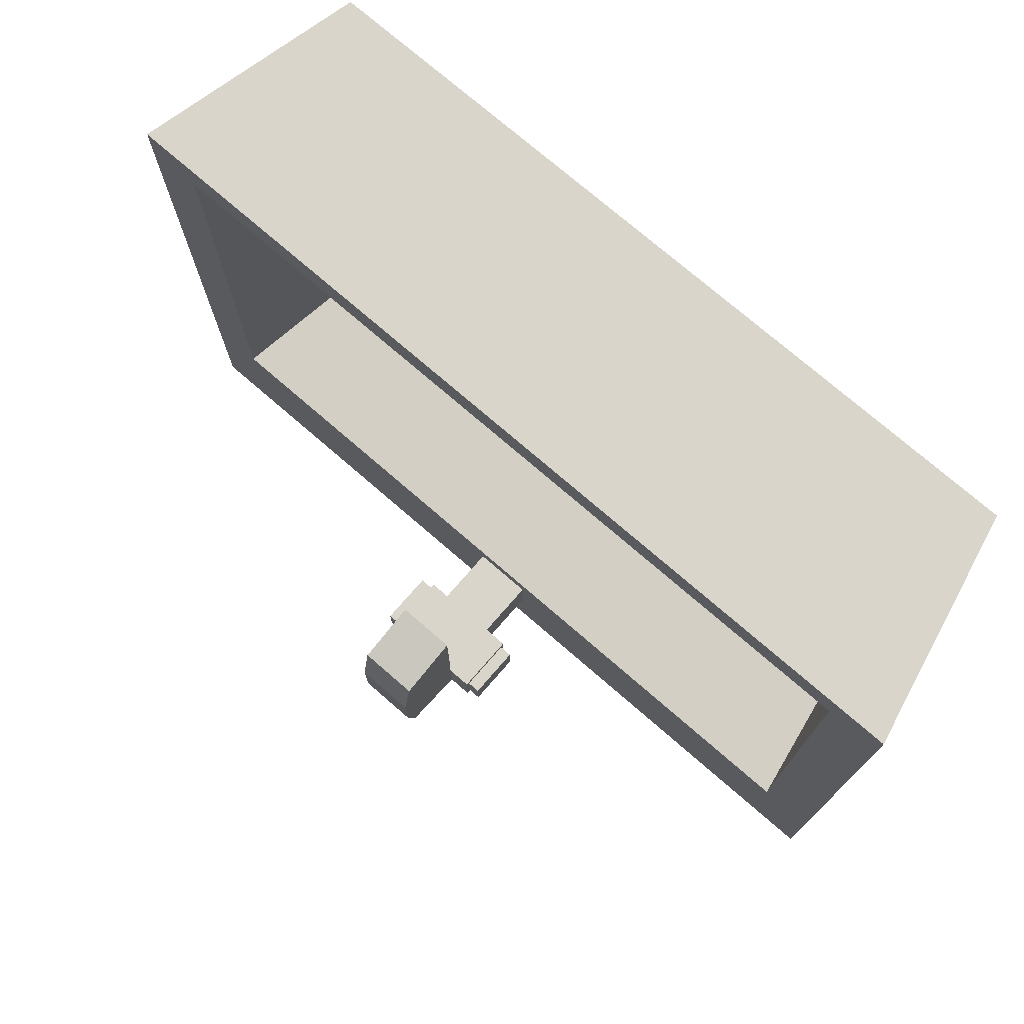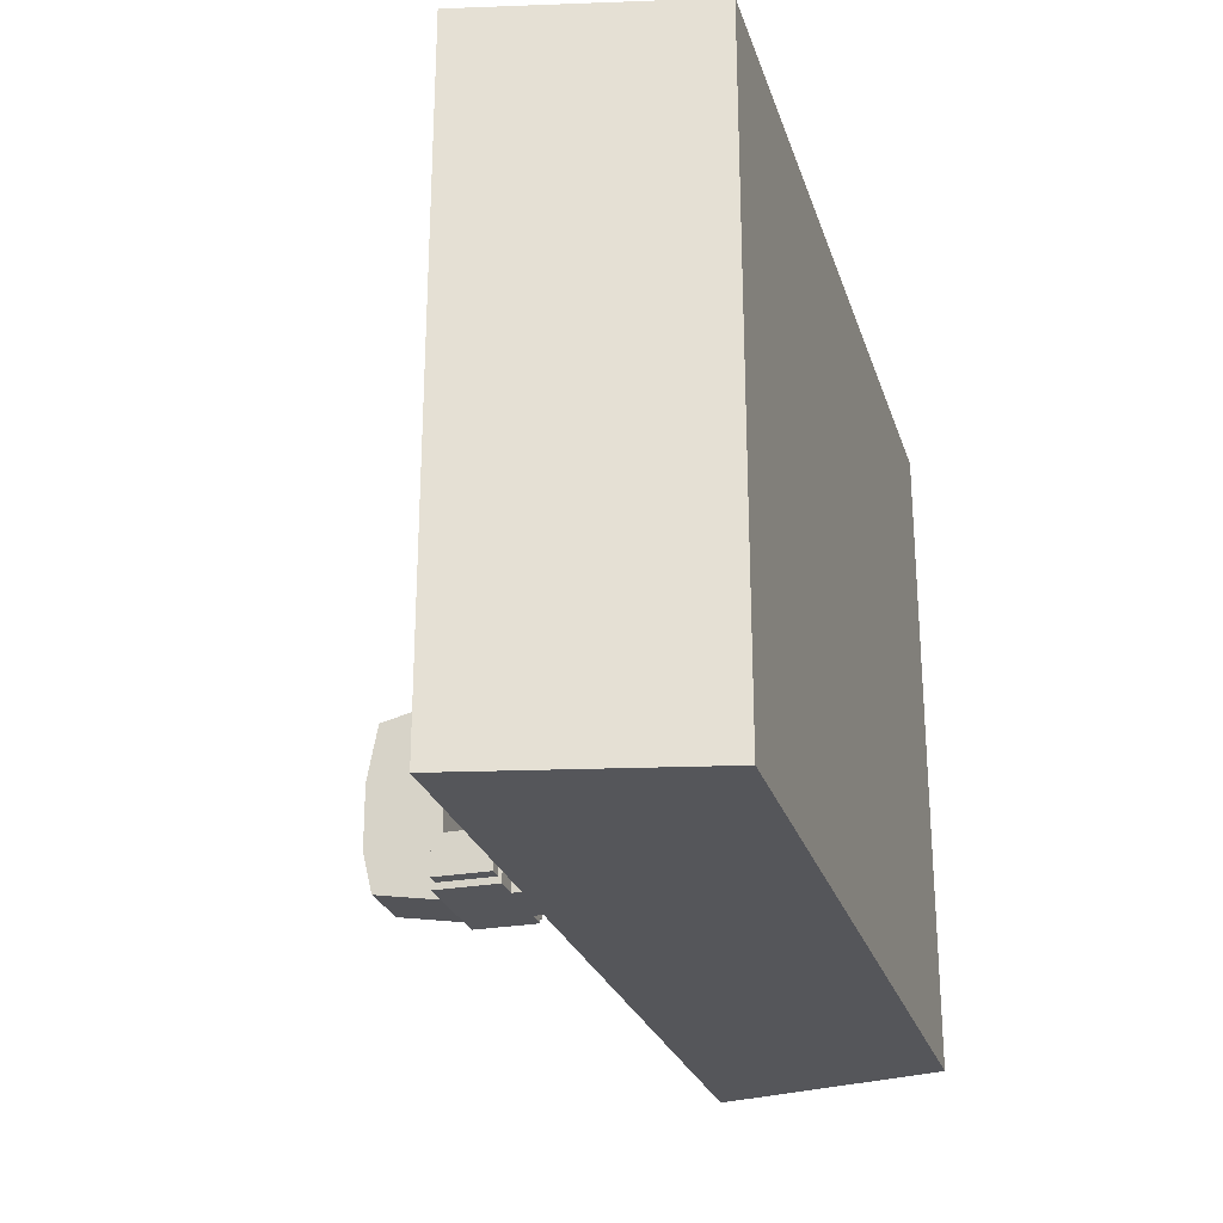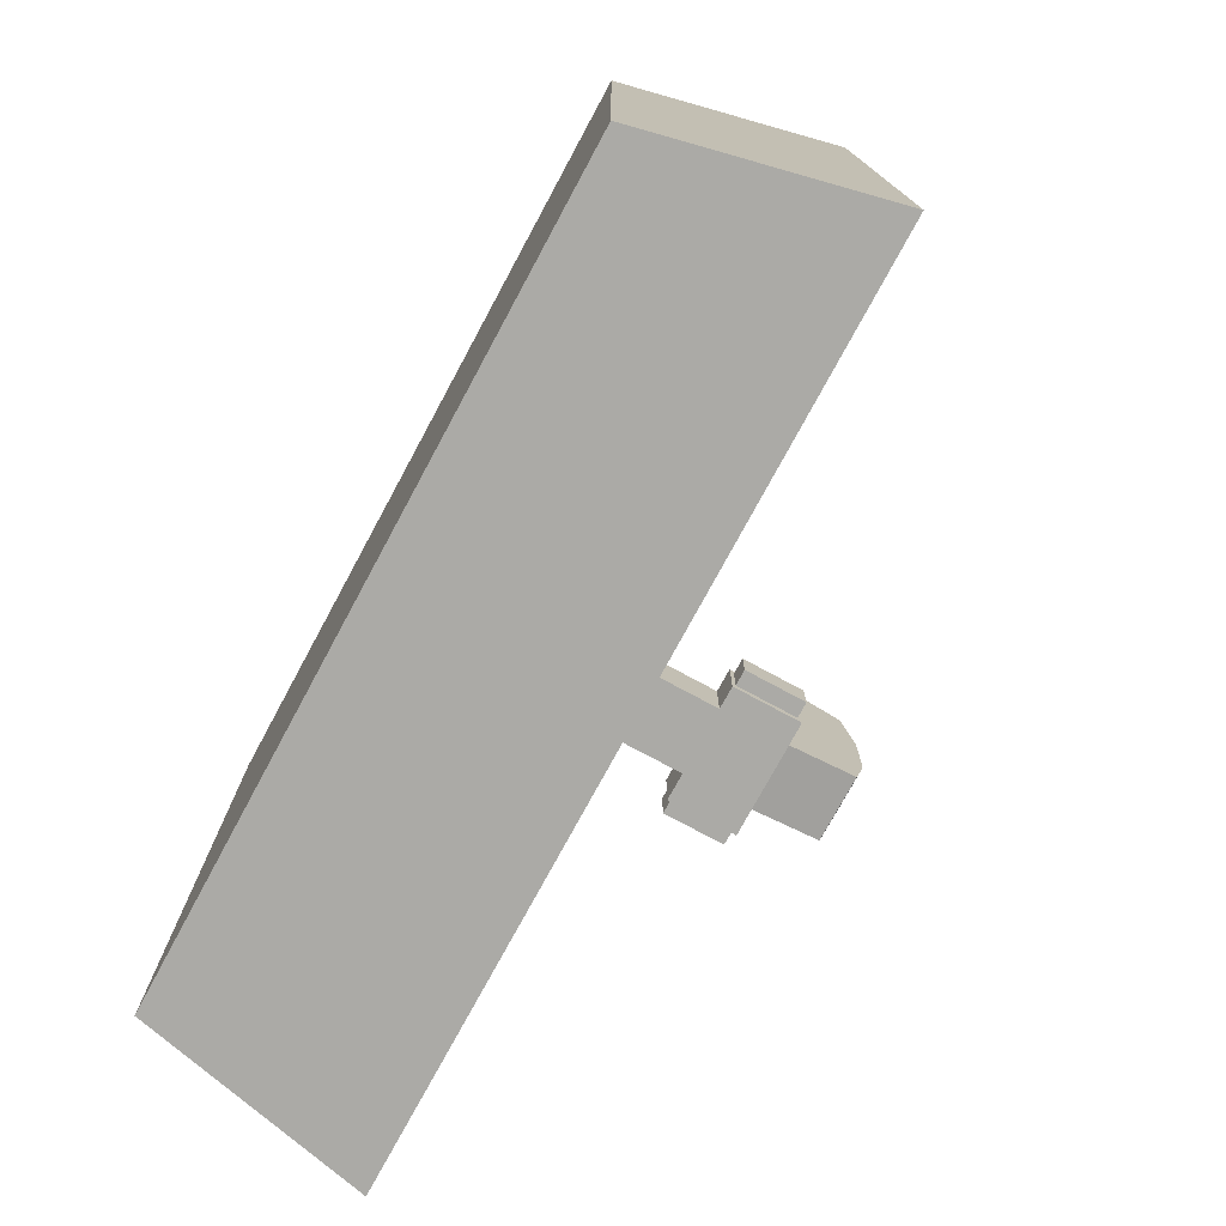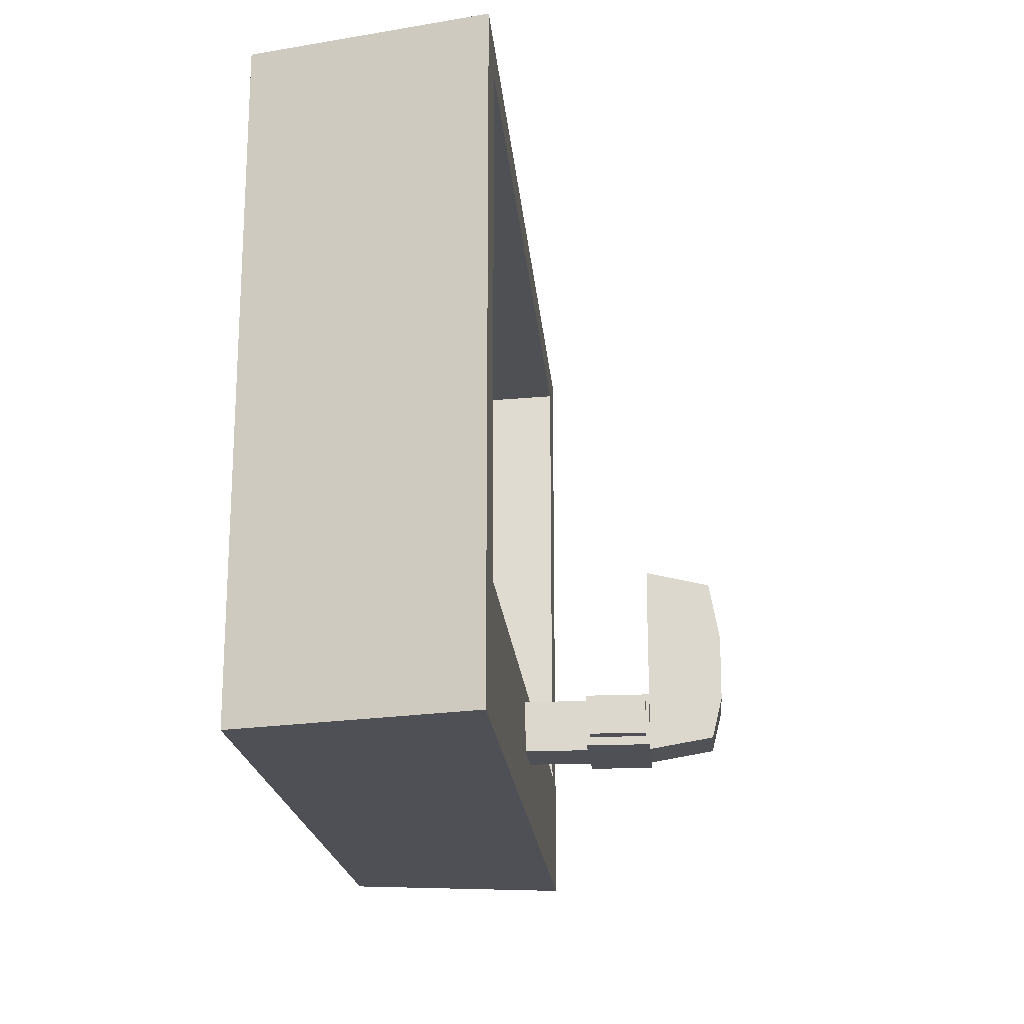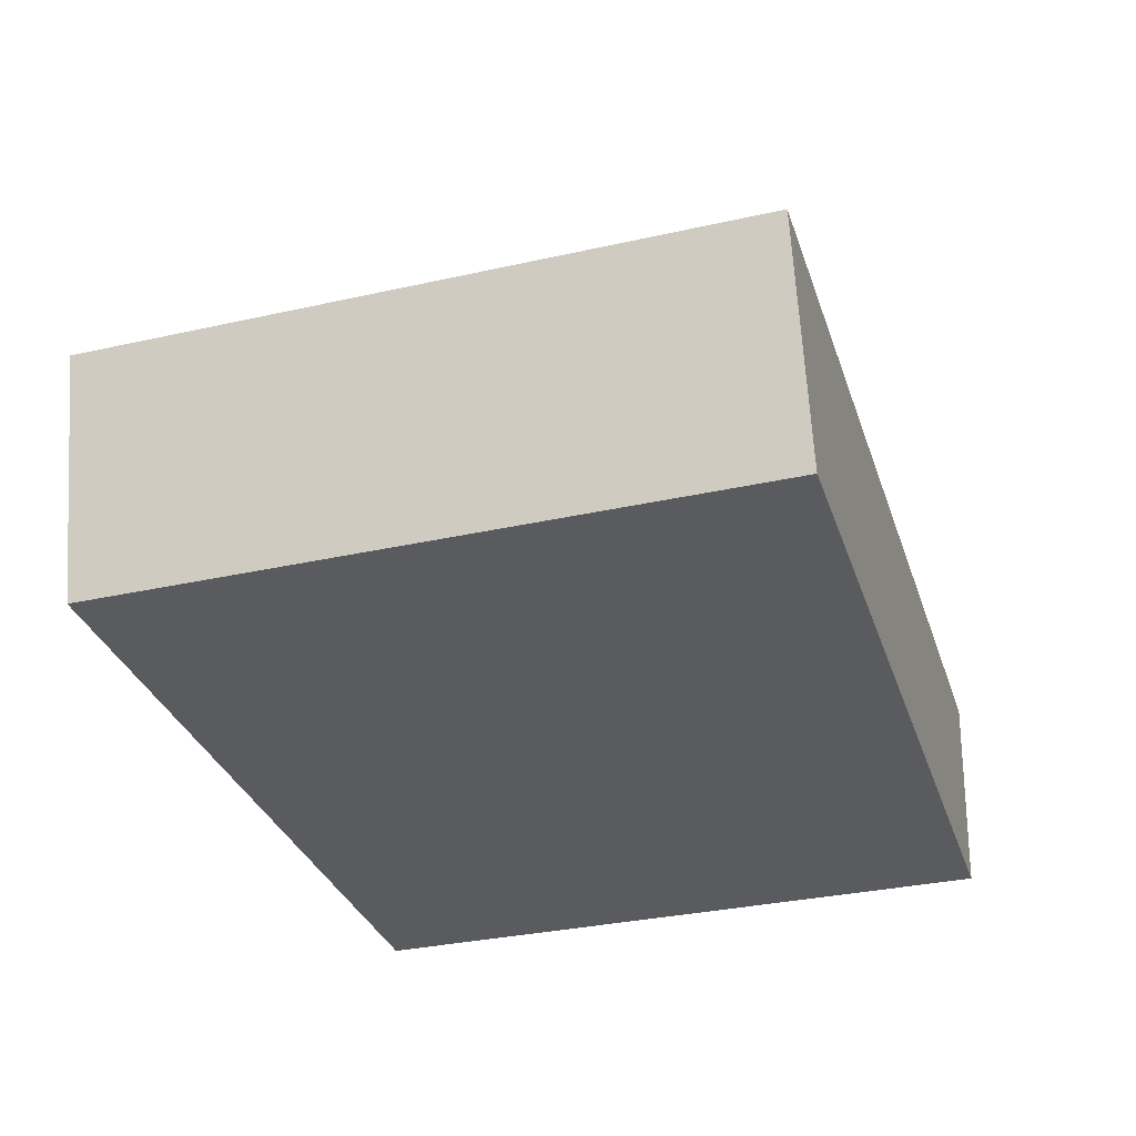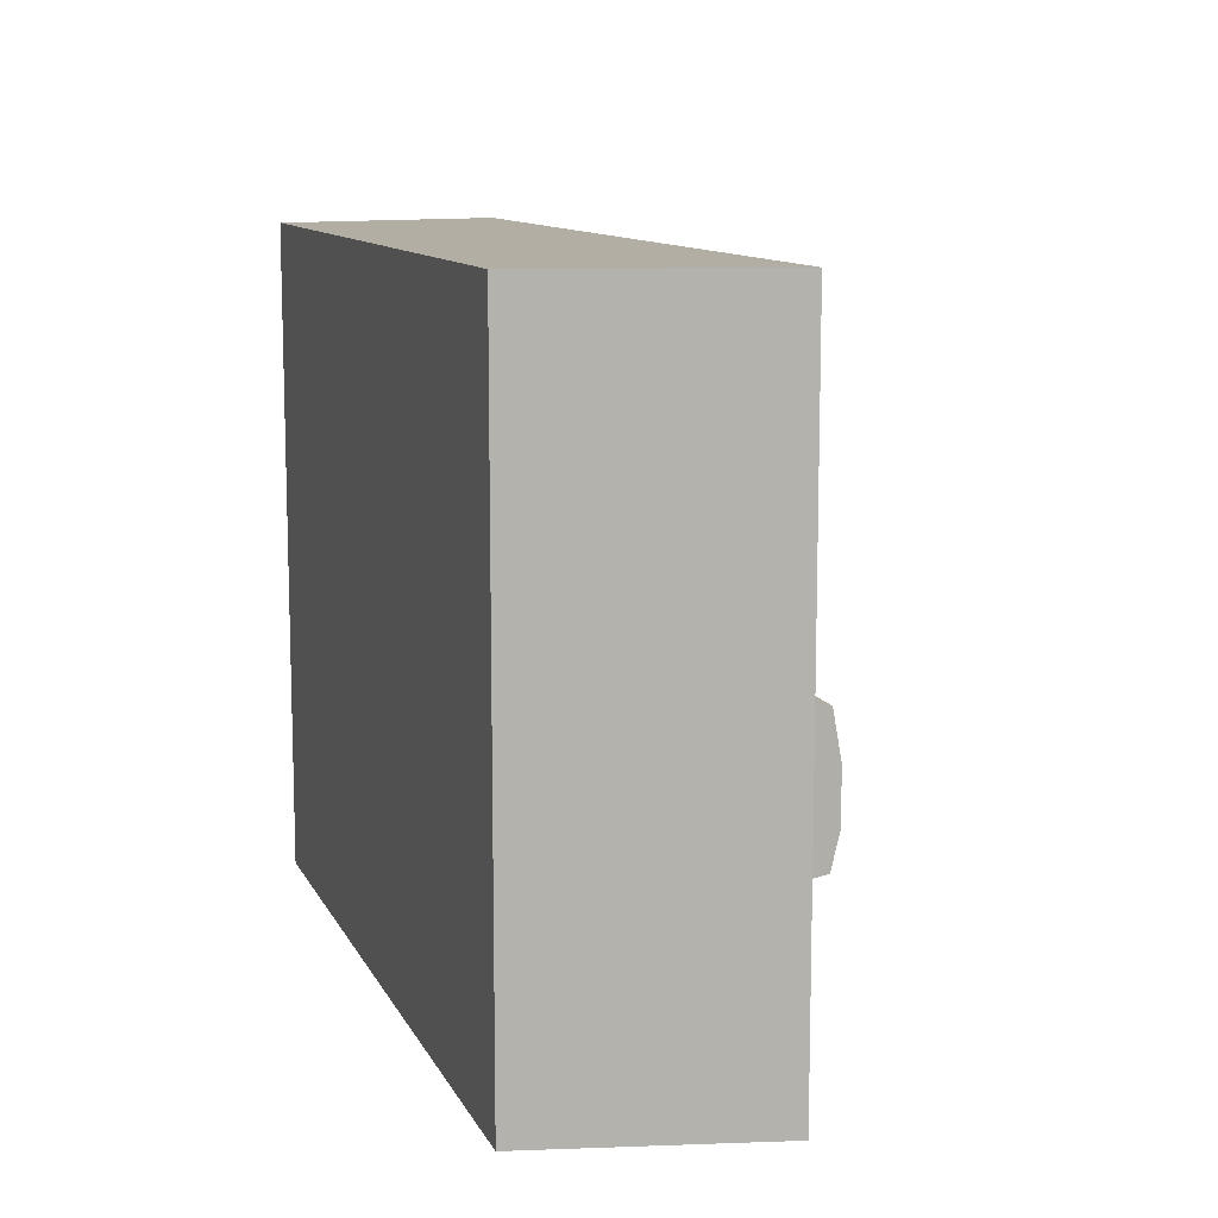
<metadata>
{"format":"obj","ext":"obj","renderer":"f3d","projection":"perspective","resolution":1024,"background":"white","views":[{"elev":74.2,"azim":-139.0,"up":"+Z"},{"elev":-25.8,"azim":-74.0,"up":"+Z"},{"elev":-75.9,"azim":61.6,"up":"+Z"},{"elev":-19.4,"azim":94.8,"up":"+Z"},{"elev":-32.6,"azim":107.3,"up":"+Y"},{"elev":11.0,"azim":72.3,"up":"+Z"}]}
</metadata>
<code>
o basin
v -1.707 3.5 1.217
v -1.693 4.5 1.067
v -1.707 3.5 -1.625
v -1.693 4.5 -1.067
v 1.707 3.5 1.217
v 1.693 4.5 1.067
v 1.707 3.5 -1.625
v 1.693 4.5 -1.067
v -1.932 4.5 1.217
v -1.932 4.5 -1.625
v 1.932 4.5 -1.625
v 1.932 4.5 1.217
v -1.523 3.576 0.9591
v -1.523 3.576 -0.9591
v 1.523 3.576 -0.9591
v 1.523 3.576 0.9591
v -0.1314 4.501 -1.138
v -0.1314 5.36 -1.138
v -0.1314 4.501 -1.359
v -0.1314 5.317 -1.313
v 0.1314 4.501 -1.138
v 0.1314 5.36 -1.138
v 0.1314 4.501 -1.359
v 0.1314 5.317 -1.313
v -0.1314 4.773 -1.138
v -0.1314 5.045 -1.138
v -0.1314 5.045 -1.359
v -0.1314 4.773 -1.359
v 0.1314 5.045 -1.359
v 0.1314 4.773 -1.359
v 0.1314 5.045 -1.138
v 0.1314 4.773 -1.138
v 0.2222 5.03 -1.323
v 0.2222 4.788 -1.323
v 0.2222 5.03 -1.175
v 0.2222 4.788 -1.175
v -0.2392 4.788 -1.167
v -0.2392 5.03 -1.167
v -0.2392 5.03 -1.33
v -0.2392 4.788 -1.33
v -0.1314 5.045 -0.5572
v -0.1314 5.317 -0.6221
v 0.1314 5.317 -0.6221
v 0.1314 5.045 -0.5572
v 0.1314 5.361 -0.865
v 0.1314 5.044 -0.863
v -0.1314 5.044 -0.863
v -0.1314 5.361 -0.865
v 0.2222 5.045 -1.359
v 0.2222 4.773 -1.359
v 0.2222 5.045 -1.138
v 0.2222 4.773 -1.138
v 0.2851 5.03 -1.323
v 0.2851 4.788 -1.323
v 0.2851 5.03 -1.175
v 0.2851 4.788 -1.175
v -0.2392 4.773 -1.138
v -0.2392 5.045 -1.138
v -0.2392 5.045 -1.359
v -0.2392 4.773 -1.359
v -0.297 4.788 -1.167
v -0.297 5.03 -1.167
v -0.297 5.03 -1.33
v -0.297 4.788 -1.33
f 1 9 10 3
f 3 10 11 7
f 7 11 12 5
f 5 12 9 1
f 3 7 5 1
f 6 8 15 16
f 2 4 10 9
f 4 8 11 10
f 8 6 12 11
f 6 2 9 12
f 15 14 13 16
f 4 2 13 14
f 2 6 16 13
f 8 4 14 15
f 26 18 20 27
f 27 20 24 29
f 29 24 22 31
f 46 45 43 44
f 19 23 21 17
f 24 20 18 22
f 21 32 25 17
f 32 31 26 25
f 23 30 32 21
f 31 32 52 51
f 19 28 30 23
f 28 27 29 30
f 17 25 28 19
f 27 28 60 59
f 33 35 55 53
f 30 29 49 50
f 32 30 50 52
f 29 31 51 49
f 40 37 61 64
f 28 25 57 60
f 25 26 58 57
f 26 27 59 58
f 44 43 42 41
f 48 47 41 42
f 47 46 44 41
f 45 48 42 43
f 22 18 48 45
f 26 31 46 47
f 18 26 47 48
f 31 22 45 46
f 33 34 50 49
f 36 35 51 52
f 34 36 52 50
f 35 33 49 51
f 54 53 55 56
f 35 36 56 55
f 36 34 54 56
f 34 33 53 54
f 38 37 57 58
f 40 39 59 60
f 37 40 60 57
f 39 38 58 59
f 61 62 63 64
f 37 38 62 61
f 38 39 63 62
f 39 40 64 63

</code>
